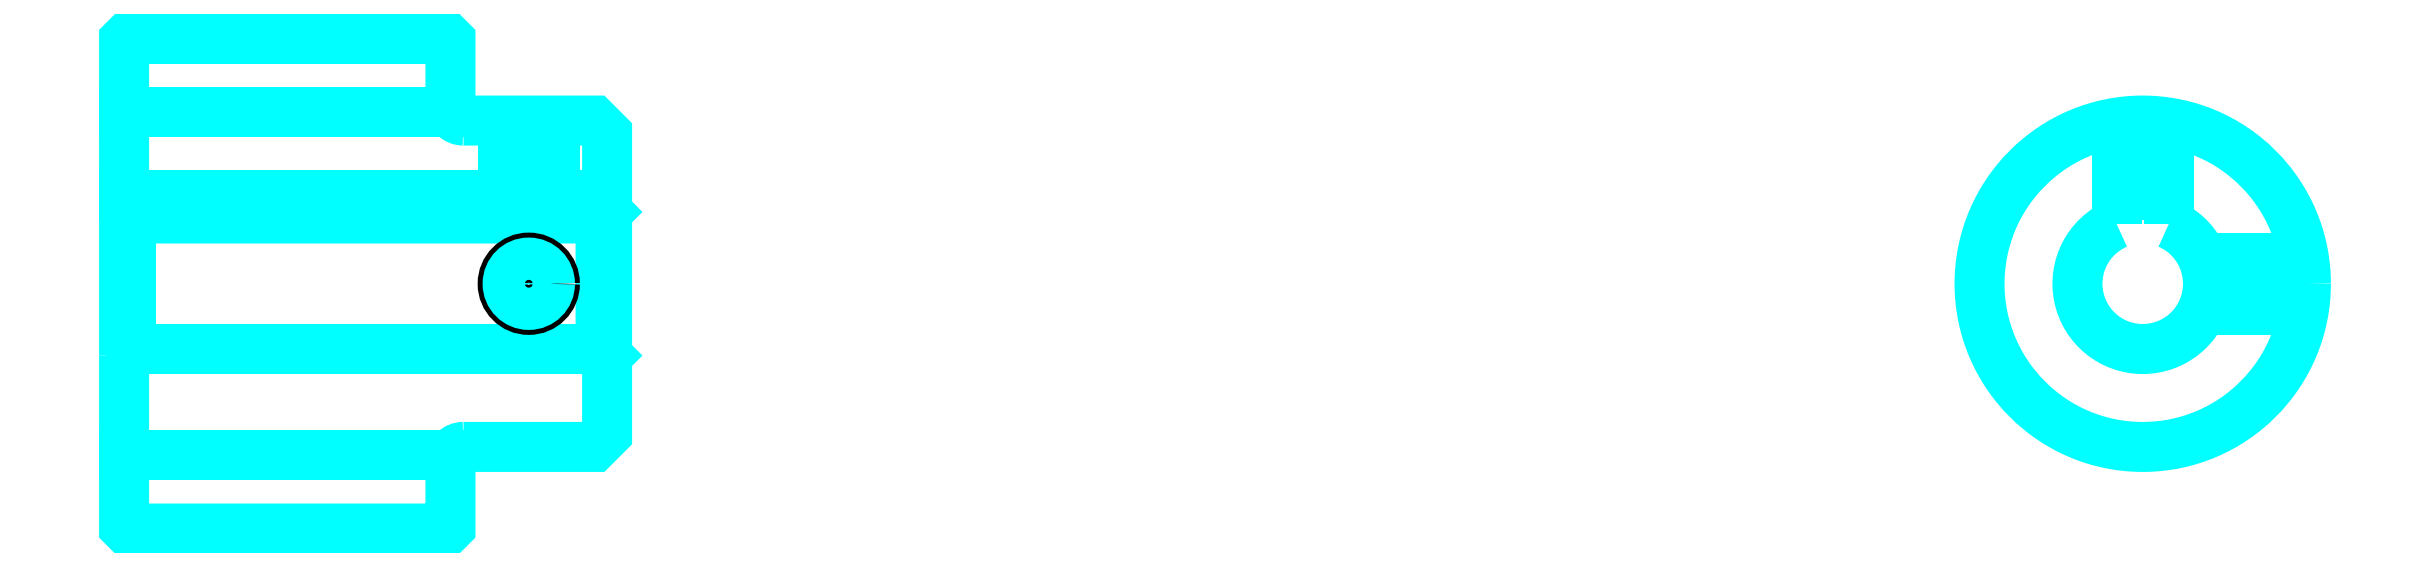
<metadata>
{"format":"dxf","ext":"dxf","renderer":"ezdxf+matplotlib","layout":"modelspace","background":"white","min_lineweight":24,"dpi":150}
</metadata>
<code>
0
SECTION
2
ENTITIES
0
LINE
8
0
10
109.2
20
123
30
0
11
134.2
21
123
31
0
0
LINE
8
0
10
109.2
20
96.72
30
0
11
134.2
21
96.72
31
0
0
LINE
8
0
10
145.7
20
104.8
30
0
11
146.2
21
104.3
31
0
0
LINE
8
0
10
145.7
20
114.8
30
0
11
146.2
21
115.3
31
0
0
LINE
8
0
10
109.7
20
114.8
30
0
11
109.7
21
104.8
31
0
0
POLYLINE
8
0
66
1
10
0
20
0
30
0
70
2
0
VERTEX
8
0
10
109.2
20
104.3
30
0
70
0
0
VERTEX
8
0
10
109.7
20
104.8
30
0
70
0
0
VERTEX
8
0
10
145.7
20
104.8
30
0
70
0
0
VERTEX
8
0
10
145.7
20
114.8
30
0
70
0
0
VERTEX
8
0
10
109.7
20
114.8
30
0
70
0
0
VERTEX
8
0
10
109.2
20
115.3
30
0
70
0
0
SEQEND
8
0
0
ARC
8
0
10
135.2
20
123.3
30
0
40
1
50
180
51
270
0
ARC
8
0
10
135.2
20
96.35
30
0
40
1
50
90
51
180
0
ARC
8
0
10
263.8
20
109.8
30
0
40
5
50
113.6
51
66.42
0
POLYLINE
8
0
66
1
10
0
20
0
30
0
70
2
0
VERTEX
8
0
10
265.8
20
114.4
30
0
70
0
0
VERTEX
8
0
10
265.8
20
116.6
30
0
70
0
0
VERTEX
8
0
10
261.8
20
116.6
30
0
70
0
0
VERTEX
8
0
10
261.8
20
114.4
30
0
70
0
0
SEQEND
8
0
0
LINE
8
0
10
109.2
20
116.6
30
0
11
146.2
21
116.6
31
0
0
POLYLINE
8
0
66
1
10
0
20
0
30
0
70
2
0
VERTEX
8
0
10
142.2
20
122.3
30
0
70
0
0
VERTEX
8
0
10
142.2
20
116.6
30
0
70
0
0
SEQEND
8
0
0
POLYLINE
8
0
66
1
10
0
20
0
30
0
70
2
0
VERTEX
8
0
10
138.2
20
122.3
30
0
70
0
0
VERTEX
8
0
10
138.2
20
116.6
30
0
70
0
0
SEQEND
8
0
0
POLYLINE
8
0
66
1
10
0
20
0
30
0
70
2
0
VERTEX
8
0
10
141.8
20
122.3
30
0
70
0
0
VERTEX
8
0
10
141.8
20
116.6
30
0
70
0
0
SEQEND
8
0
0
POLYLINE
8
0
66
1
10
0
20
0
30
0
70
2
0
VERTEX
8
0
10
138.6
20
122.3
30
0
70
0
0
VERTEX
8
0
10
138.6
20
116.6
30
0
70
0
0
SEQEND
8
0
0
POLYLINE
8
0
66
1
10
0
20
0
30
0
70
2
0
VERTEX
8
0
10
261.8
20
114.4
30
0
70
0
0
VERTEX
8
0
10
261.8
20
122.2
30
0
70
0
0
SEQEND
8
0
0
POLYLINE
8
0
66
1
10
0
20
0
30
0
70
2
0
VERTEX
8
0
10
265.8
20
114.4
30
0
70
0
0
VERTEX
8
0
10
265.8
20
122.2
30
0
70
0
0
SEQEND
8
0
0
POLYLINE
8
0
66
1
10
0
20
0
30
0
70
2
0
VERTEX
8
0
10
262.2
20
116.6
30
0
70
0
0
VERTEX
8
0
10
262.2
20
122.2
30
0
70
0
0
SEQEND
8
0
0
POLYLINE
8
0
66
1
10
0
20
0
30
0
70
2
0
VERTEX
8
0
10
265.4
20
116.6
30
0
70
0
0
VERTEX
8
0
10
265.4
20
122.2
30
0
70
0
0
SEQEND
8
0
0
CIRCLE
8
0
10
140.2
20
109.8
30
0
40
2
0
CIRCLE
8
0
10
140.2
20
109.8
30
0
40
1.62
0
POLYLINE
8
0
66
1
10
0
20
0
30
0
70
2
0
VERTEX
8
0
10
268.4
20
111.8
30
0
70
0
0
VERTEX
8
0
10
276.1
20
111.8
30
0
70
0
0
SEQEND
8
0
0
POLYLINE
8
0
66
1
10
0
20
0
30
0
70
2
0
VERTEX
8
0
10
268.4
20
107.8
30
0
70
0
0
VERTEX
8
0
10
276.1
20
107.8
30
0
70
0
0
SEQEND
8
0
0
POLYLINE
8
0
66
1
10
0
20
0
30
0
70
2
0
VERTEX
8
0
10
268.5
20
111.5
30
0
70
0
0
VERTEX
8
0
10
276.2
20
111.5
30
0
70
0
0
SEQEND
8
0
0
POLYLINE
8
0
66
1
10
0
20
0
30
0
70
2
0
VERTEX
8
0
10
268.5
20
108.2
30
0
70
0
0
VERTEX
8
0
10
276.2
20
108.2
30
0
70
0
0
SEQEND
8
0
0
POLYLINE
8
0
66
1
10
0
20
0
30
0
70
2
0
VERTEX
8
0
10
109.2
20
104.3
30
0
70
0
0
VERTEX
8
0
10
109.2
20
91.2
30
0
70
0
0
VERTEX
8
0
10
109.3
20
91.1
30
0
70
0
0
VERTEX
8
0
10
134.1
20
91.1
30
0
70
0
0
VERTEX
8
0
10
134.2
20
91.2
30
0
70
0
0
VERTEX
8
0
10
134.2
20
96.35
30
0
70
0
0
SEQEND
8
0
0
POLYLINE
8
0
66
1
10
0
20
0
30
0
70
2
0
VERTEX
8
0
10
135.2
20
97.35
30
0
70
0
0
VERTEX
8
0
10
145.2
20
97.35
30
0
70
0
0
VERTEX
8
0
10
146.2
20
98.35
30
0
70
0
0
VERTEX
8
0
10
146.2
20
121.3
30
0
70
0
0
VERTEX
8
0
10
145.2
20
122.3
30
0
70
0
0
VERTEX
8
0
10
135.2
20
122.3
30
0
70
0
0
SEQEND
8
0
0
POLYLINE
8
0
66
1
10
0
20
0
30
0
70
2
0
VERTEX
8
0
10
134.2
20
123.3
30
0
70
0
0
VERTEX
8
0
10
134.2
20
128.5
30
0
70
0
0
VERTEX
8
0
10
134.1
20
128.6
30
0
70
0
0
VERTEX
8
0
10
109.3
20
128.6
30
0
70
0
0
VERTEX
8
0
10
109.2
20
128.5
30
0
70
0
0
VERTEX
8
0
10
109.2
20
104.3
30
0
70
0
0
SEQEND
8
0
0
CIRCLE
8
0
10
263.8
20
109.8
30
0
40
12.5
0
ENDSEC
0
EOF

</code>
